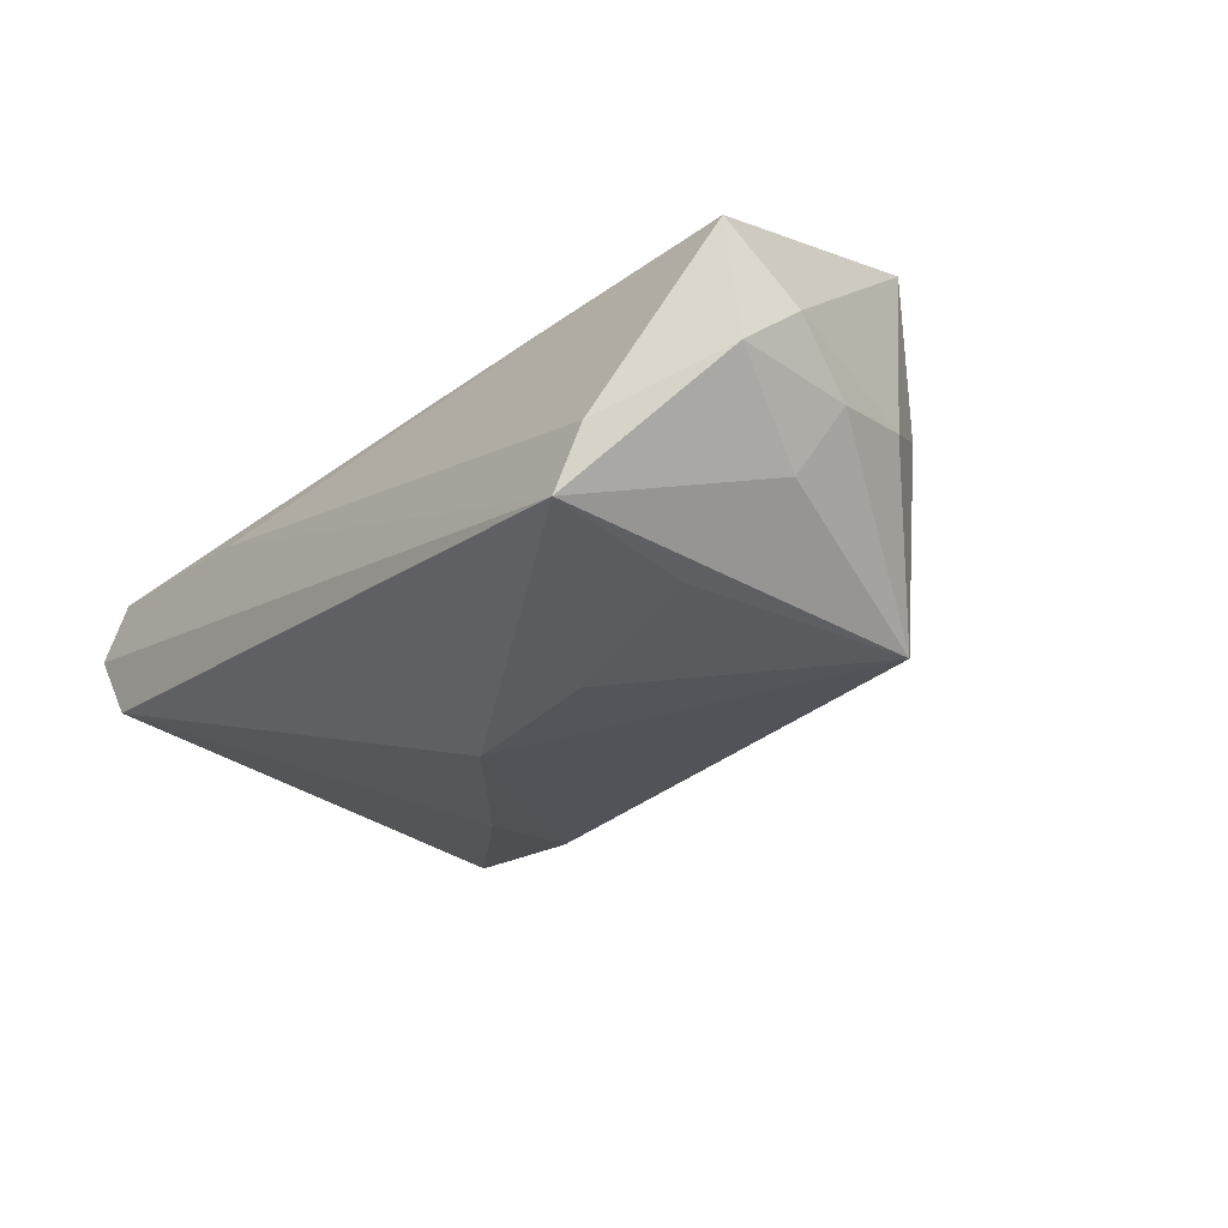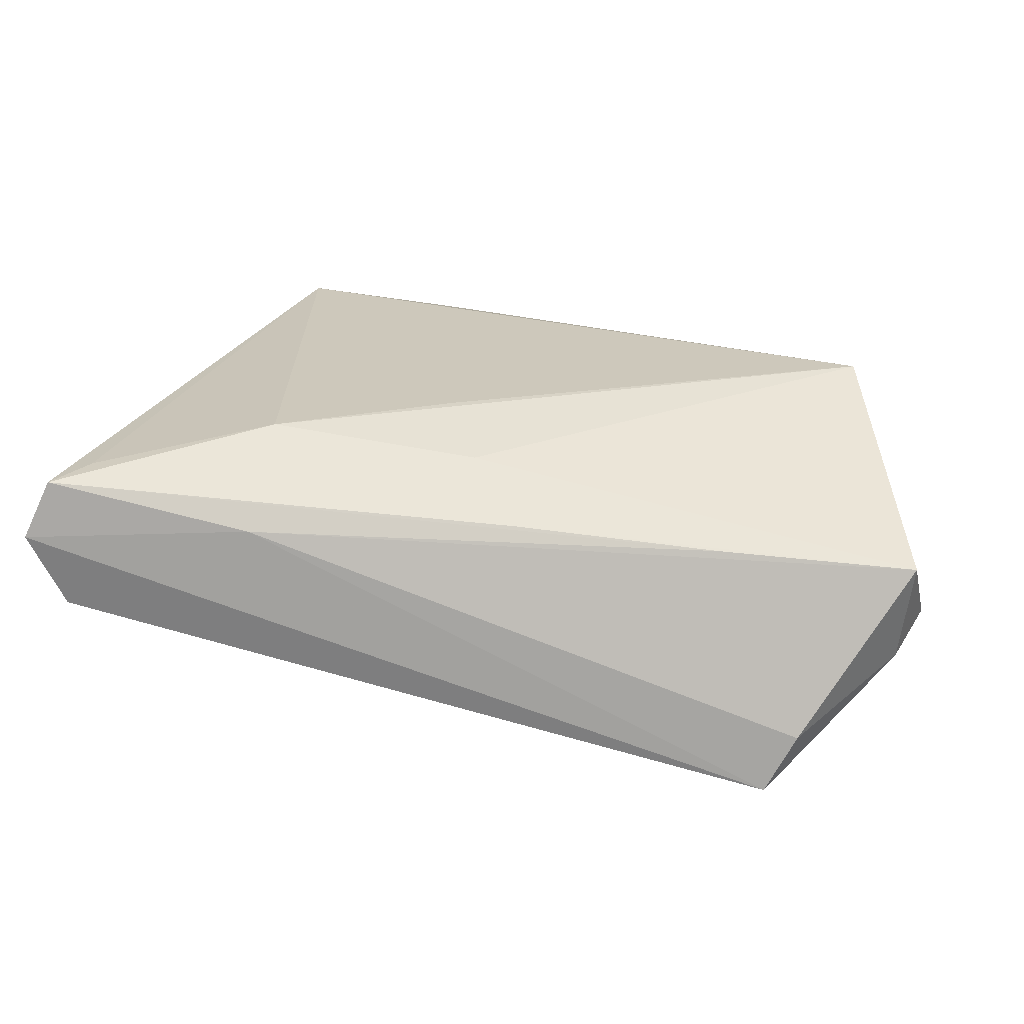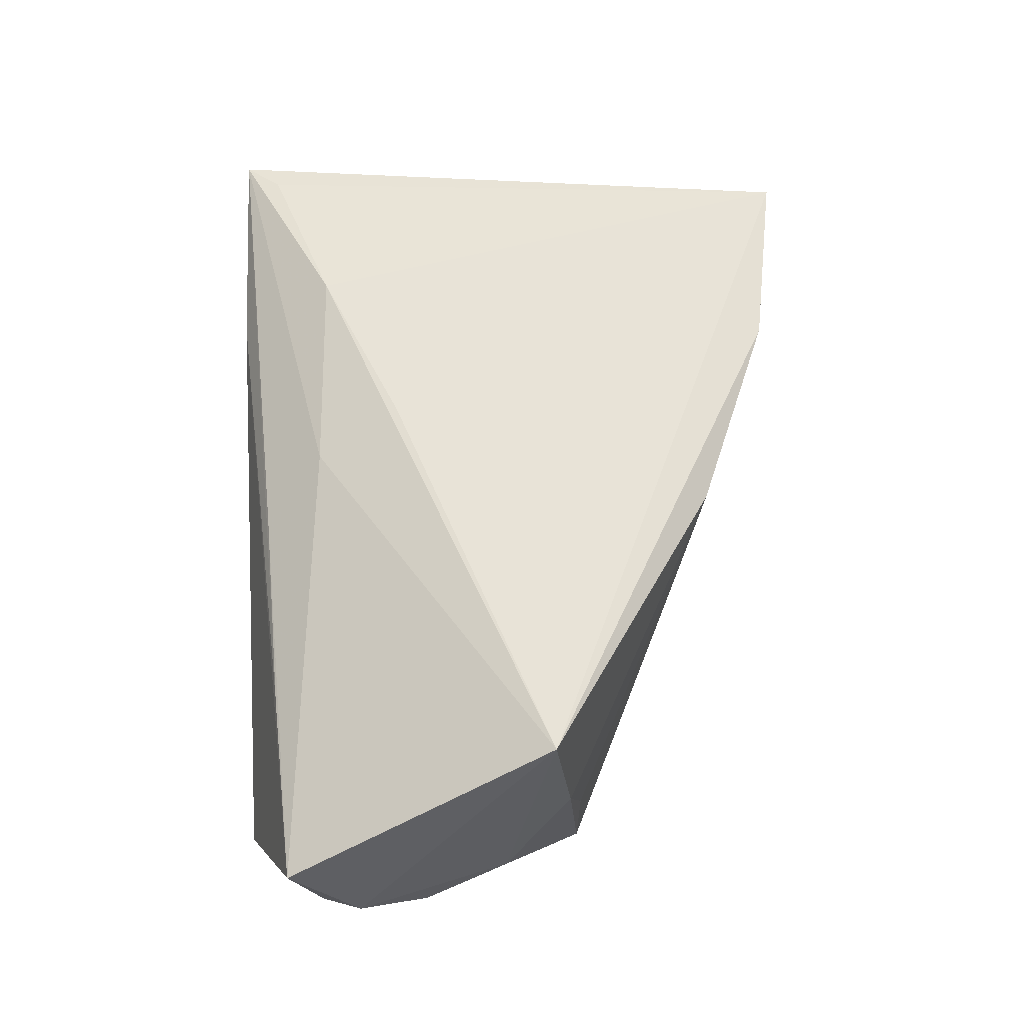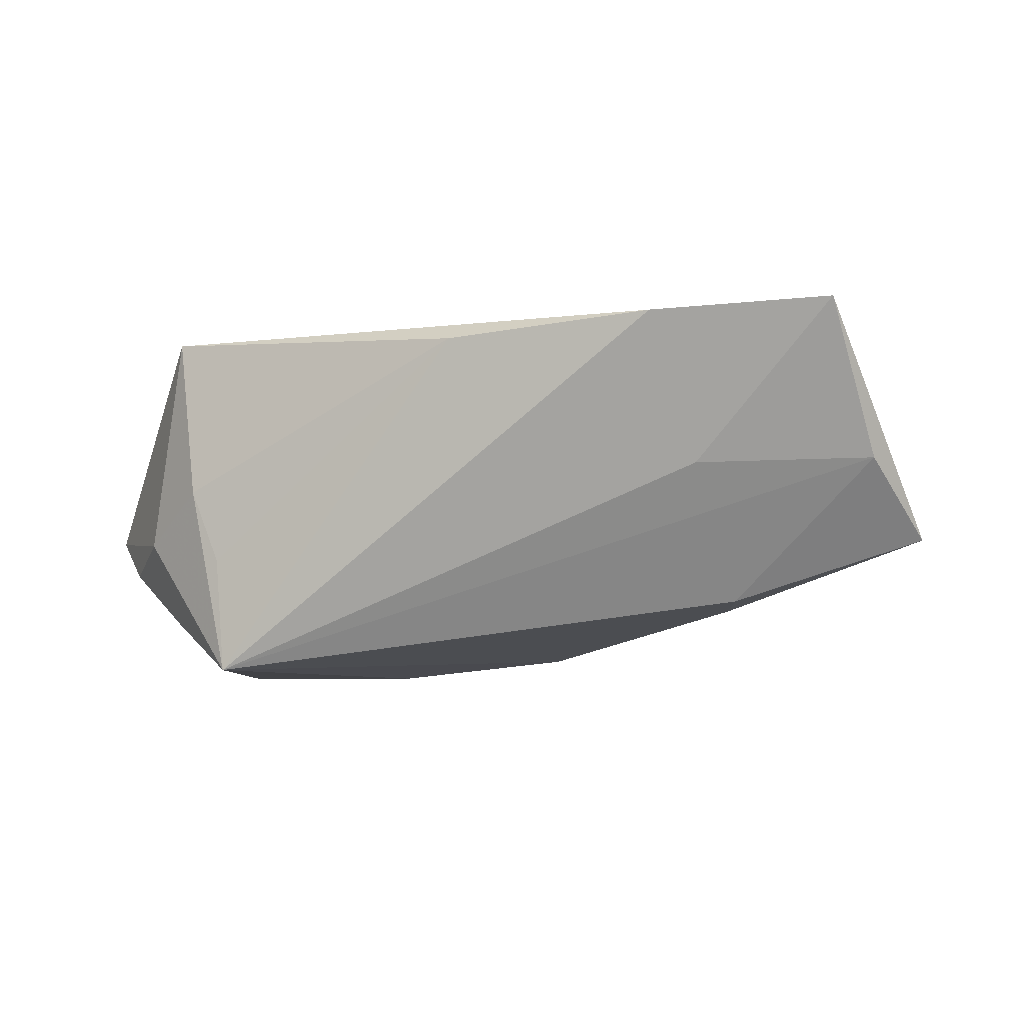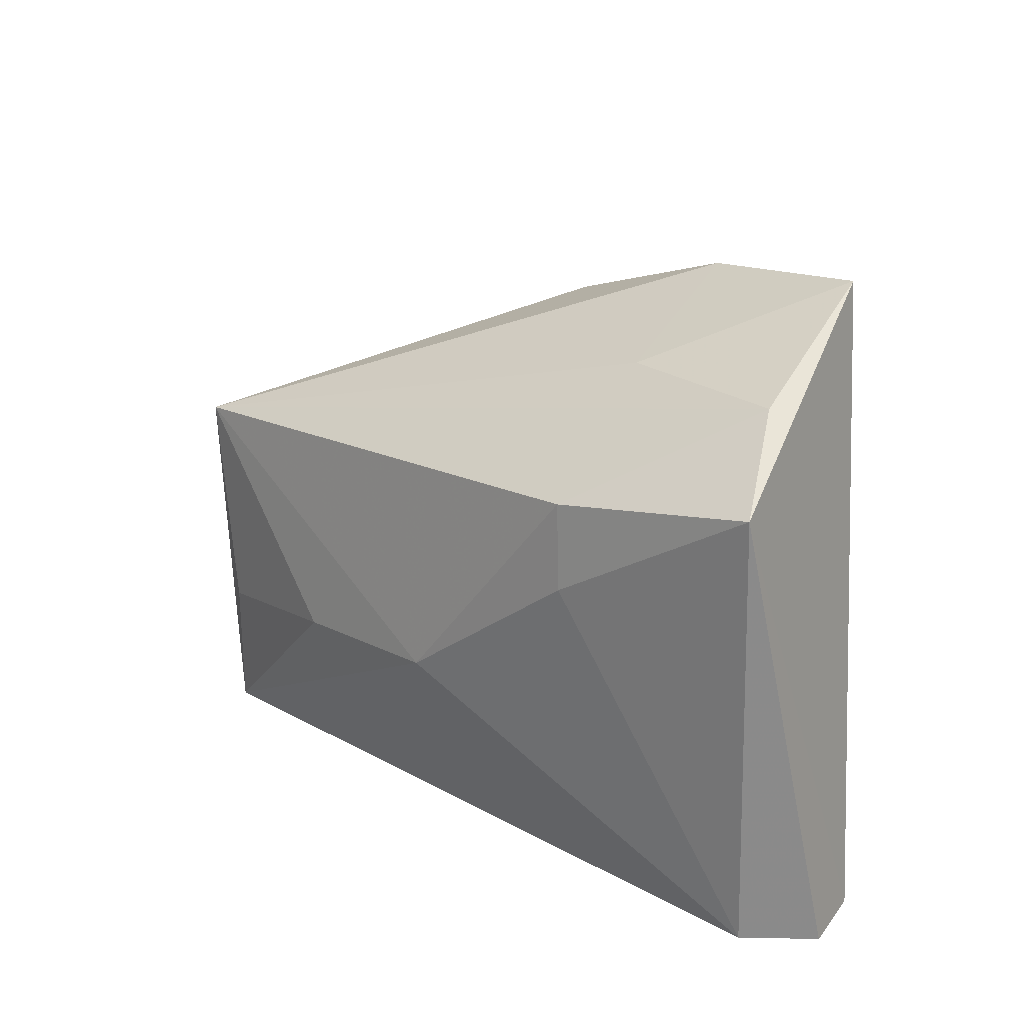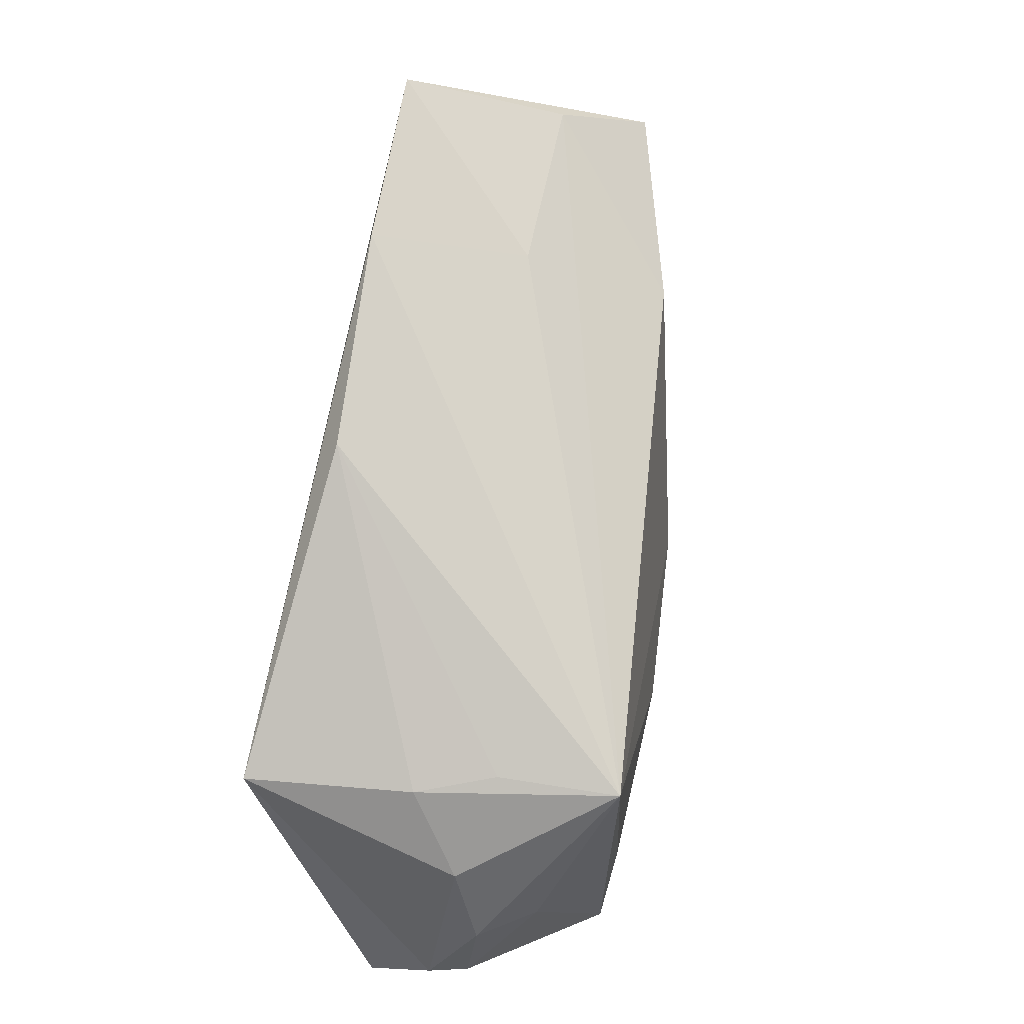
<metadata>
{"format":"obj","ext":"obj","renderer":"f3d","projection":"perspective","resolution":1024,"background":"white","views":[{"elev":-33.3,"azim":51.4,"up":"+Z"},{"elev":18.7,"azim":9.5,"up":"+Z"},{"elev":59.4,"azim":87.5,"up":"+Z"},{"elev":-7.5,"azim":175.5,"up":"+Z"},{"elev":24.2,"azim":-125.0,"up":"+Y"},{"elev":58.9,"azim":103.6,"up":"+Y"}]}
</metadata>
<code>
v 0.04425 -0.03166 -0.01639
v 0.04034 -0.03229 -0.02365
v -0.03705 0.04512 0.02207
v -0.05311 -0.03148 0.01228
v 0.04319 0.01407 -0.009647
v 0.05298 0.003461 -0.00654
v 0.04208 0.014 -0.02484
v 0.03331 -0.0265 0.006193
v -0.04876 -0.02682 0.01363
v 0.05925 -0.01596 -0.004186
v 0.05612 -0.02114 -0.008529
v -0.02644 -0.03174 0.007143
v 0.0504 -0.00943 -0.01656
v 0.05786 -0.02476 0.004537
v 0.0561 -0.007333 -0.009923
v 0.0009509 -0.02009 0.0149
v 0.03812 -0.01412 -0.02484
v 0.04682 0.01225 0.0001229
v 0.04902 0.009829 0.02157
v -0.006698 -0.006838 -0.02234
v 0.01576 -0.009587 -0.02484
v -0.02084 0.03403 0.001855
v -0.02821 0.02195 -0.01553
v -0.05185 -0.03098 -0.004446
v -0.02612 -0.01906 0.01783
v -0.04455 0.03531 0.002622
v 0.0119 0.03201 0.01849
v -0.05328 0.02686 -0.007426
v -0.02925 0.01111 -0.01604
v -0.003761 -0.009284 0.01914
v -0.01365 0.04167 0.02058
v -0.05647 -0.03229 0.004838
v 0.007345 -0.02774 0.008456
f 3 19 31
f 24 32 28
f 24 2 32
f 22 3 31
f 6 19 10
f 7 22 31
f 28 32 4
f 4 3 28
f 2 24 20
f 28 3 26
f 3 22 26
f 22 7 26
f 15 6 10
f 15 7 6
f 10 11 15
f 31 19 27
f 27 7 31
f 2 11 1
f 7 20 23
f 28 26 23
f 23 26 7
f 2 20 21
f 21 20 7
f 13 11 2
f 13 15 11
f 2 7 13
f 7 15 13
f 18 27 19
f 19 6 18
f 6 7 18
f 19 3 30
f 30 25 19
f 3 25 30
f 3 4 9
f 9 25 3
f 4 25 9
f 14 1 11
f 14 11 10
f 10 19 14
f 28 23 29
f 29 23 20
f 29 24 28
f 29 20 24
f 17 7 2
f 2 21 17
f 17 21 7
f 7 27 5
f 5 18 7
f 27 18 5
f 16 25 4
f 19 25 16
f 16 14 19
f 1 14 12
f 12 4 32
f 32 2 12
f 2 1 12
f 33 16 4
f 14 16 33
f 8 12 14
f 14 33 8
f 4 12 8
f 8 33 4

</code>
